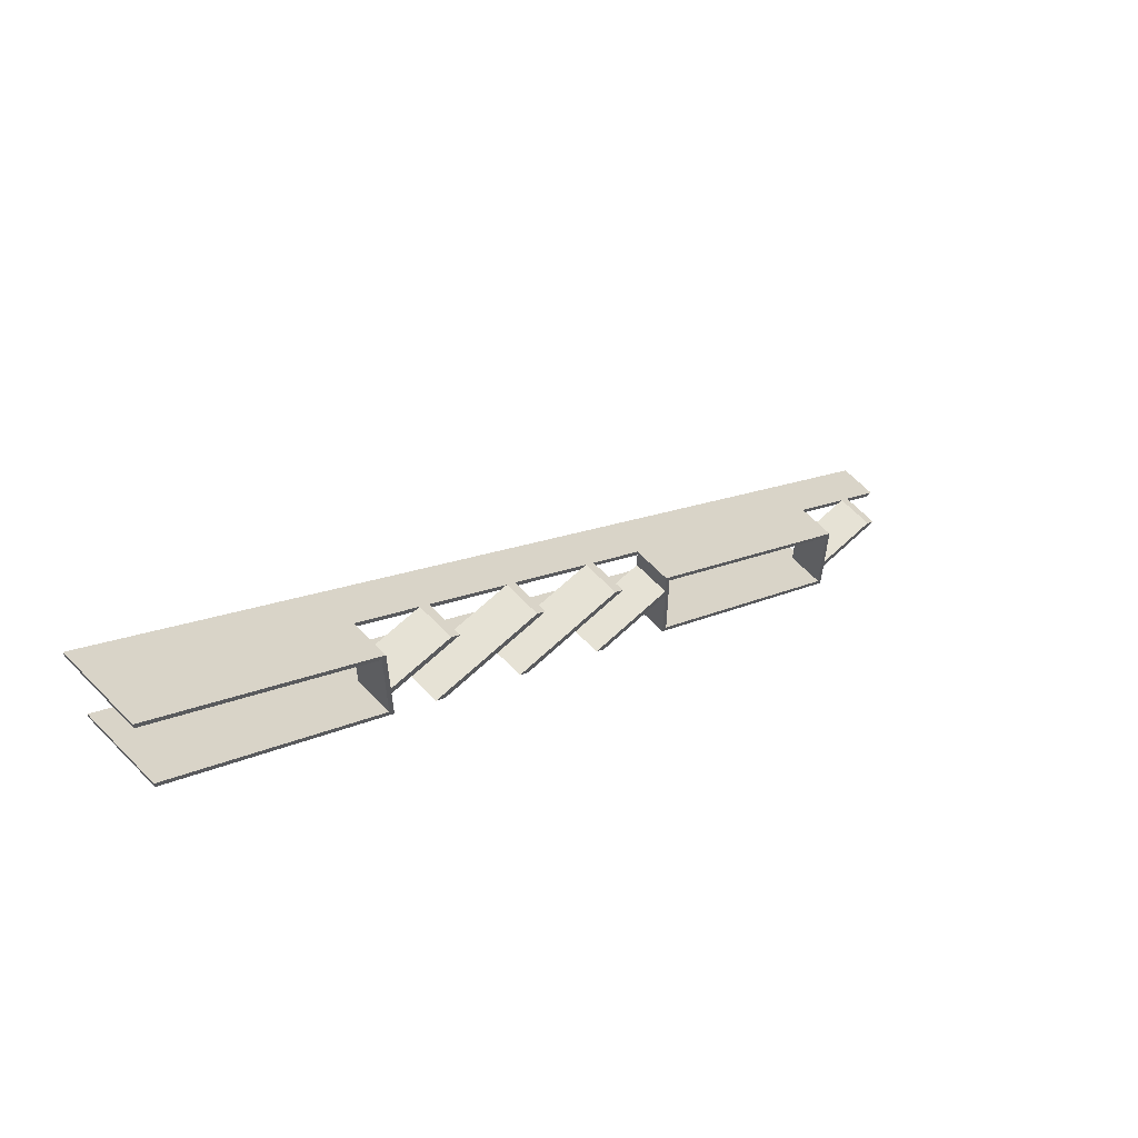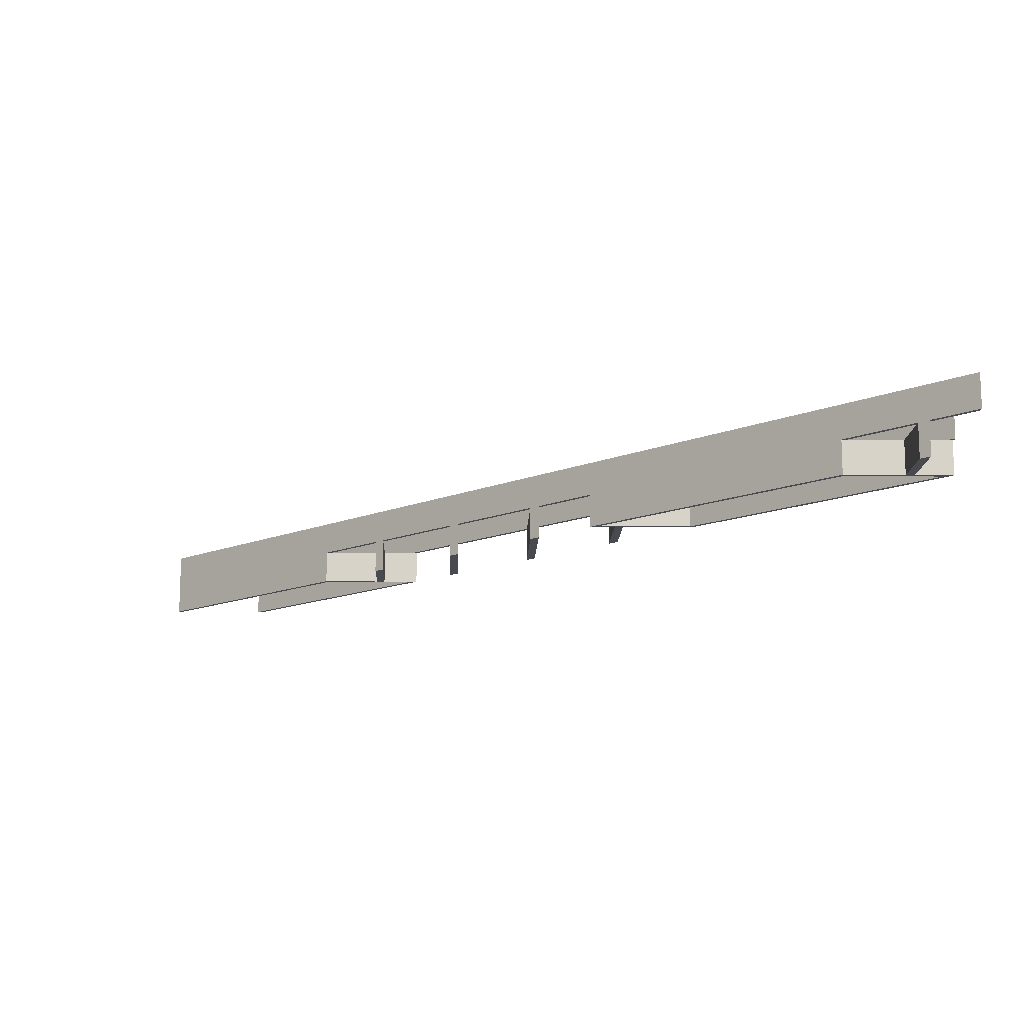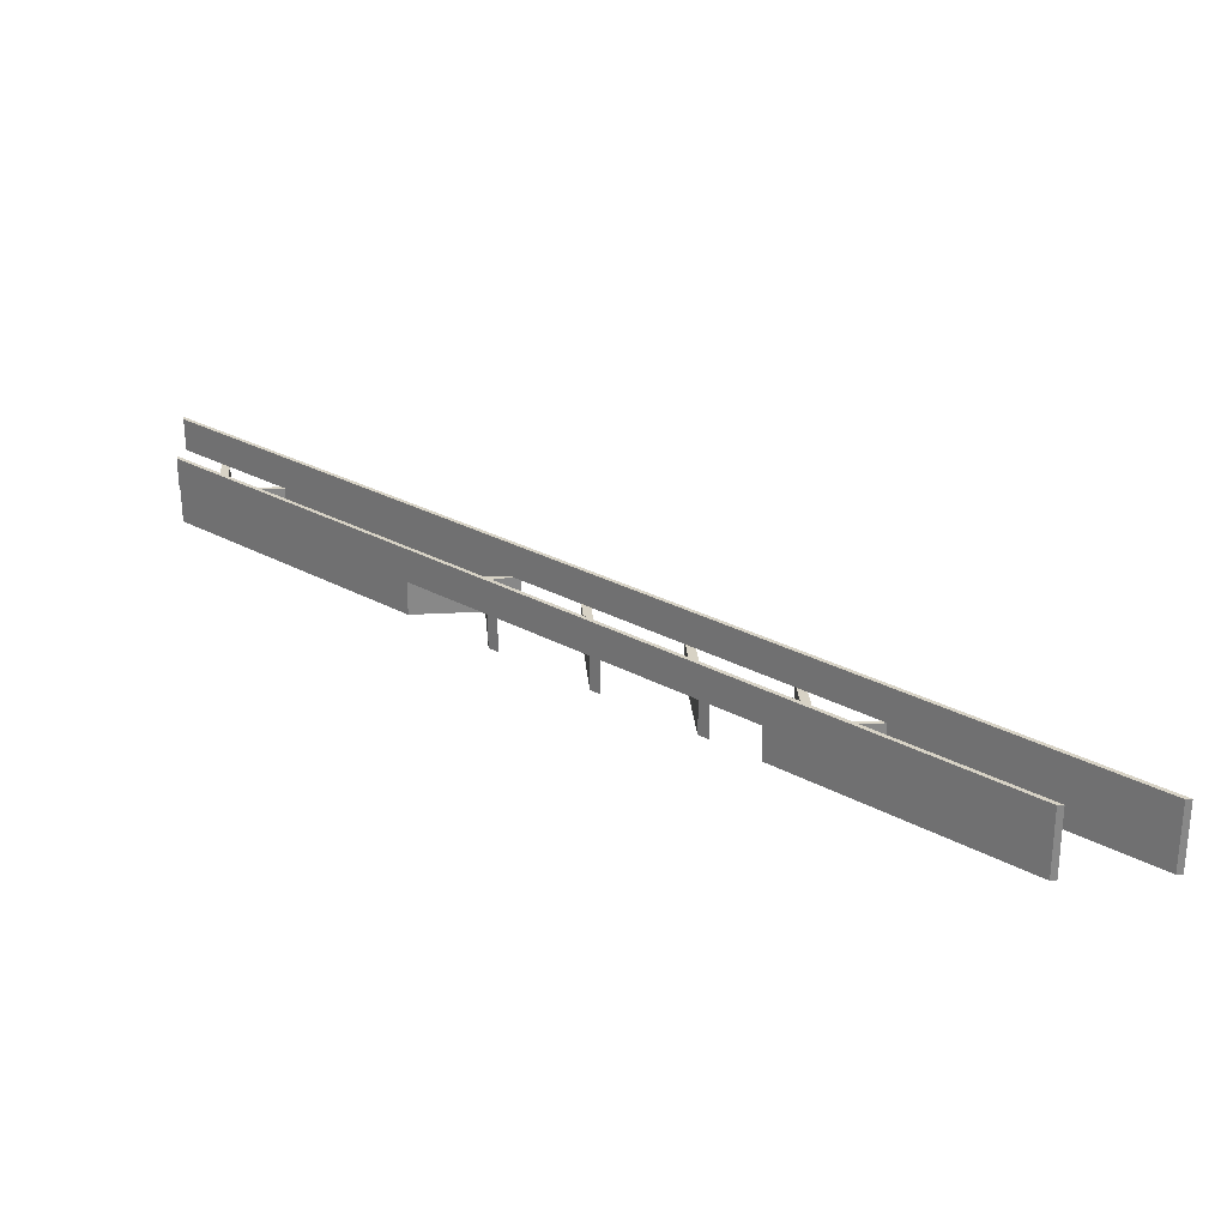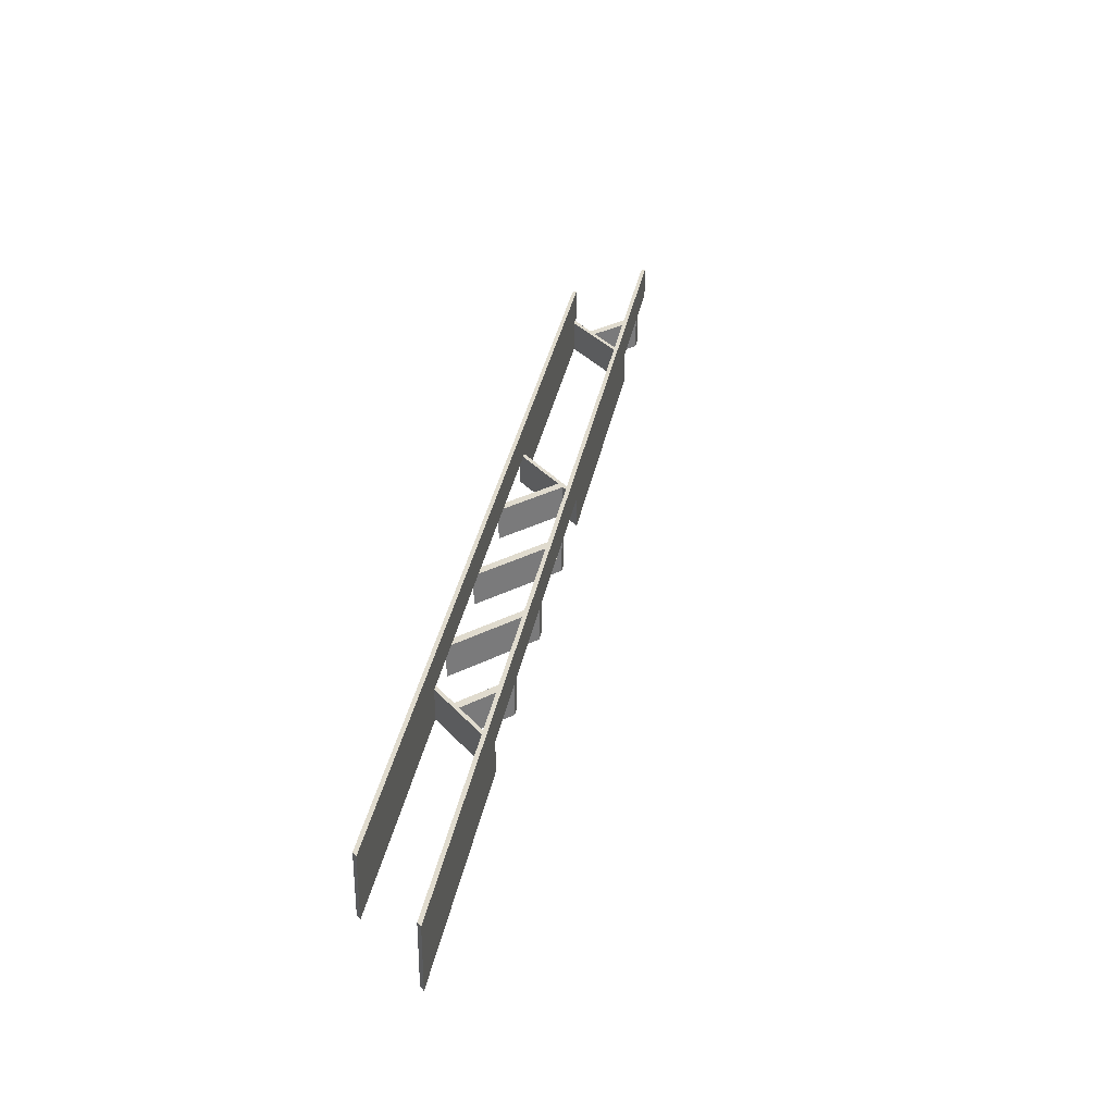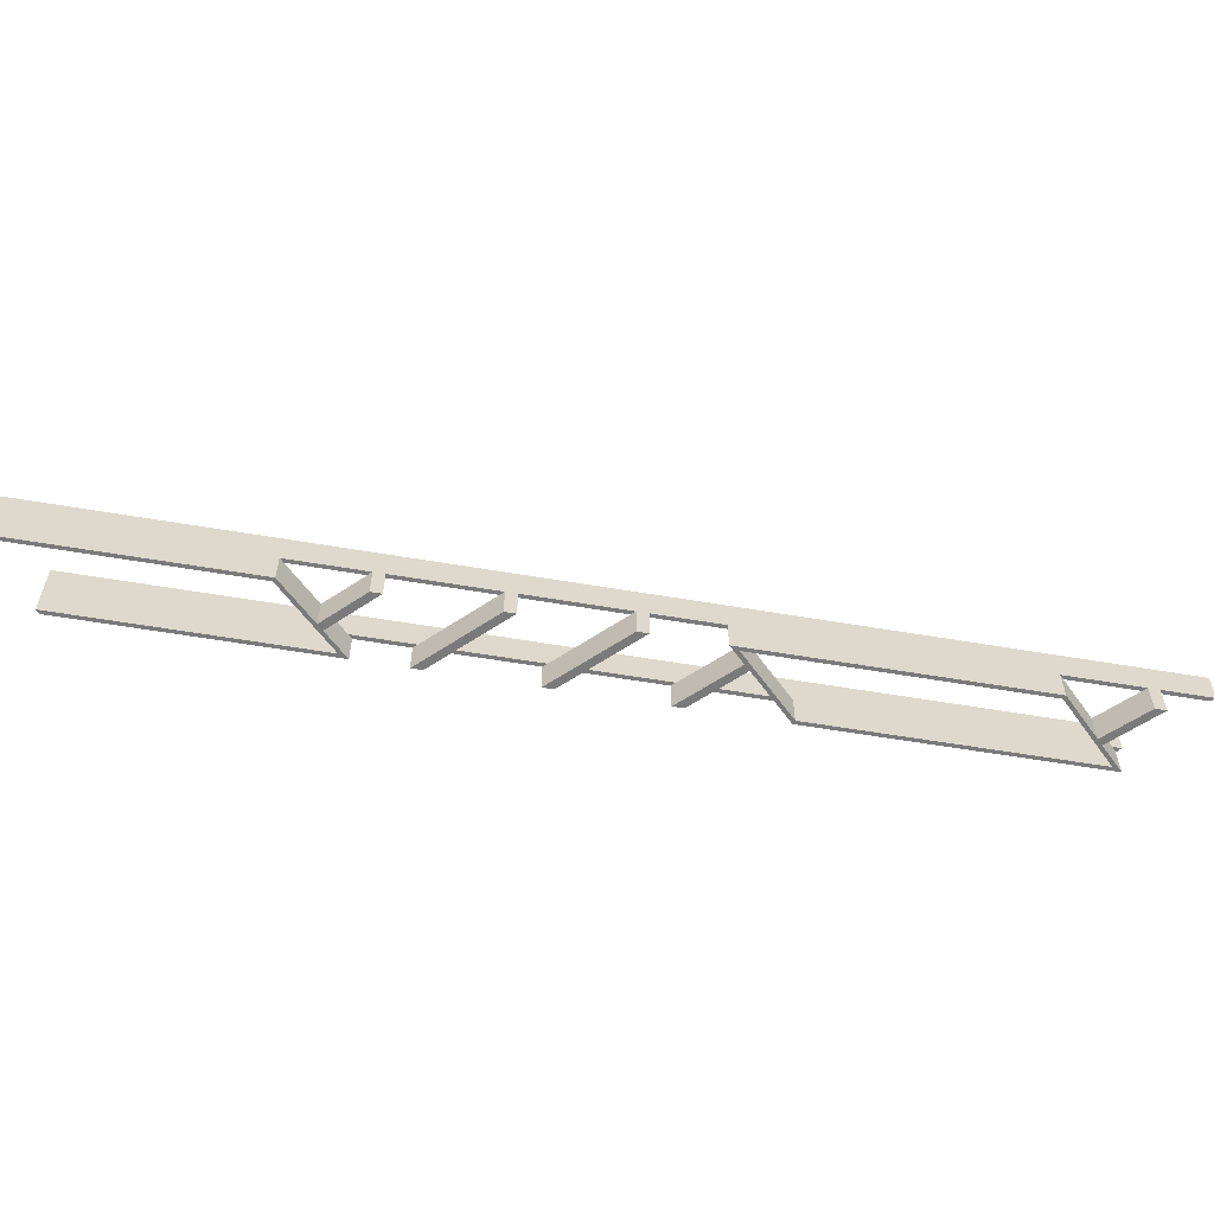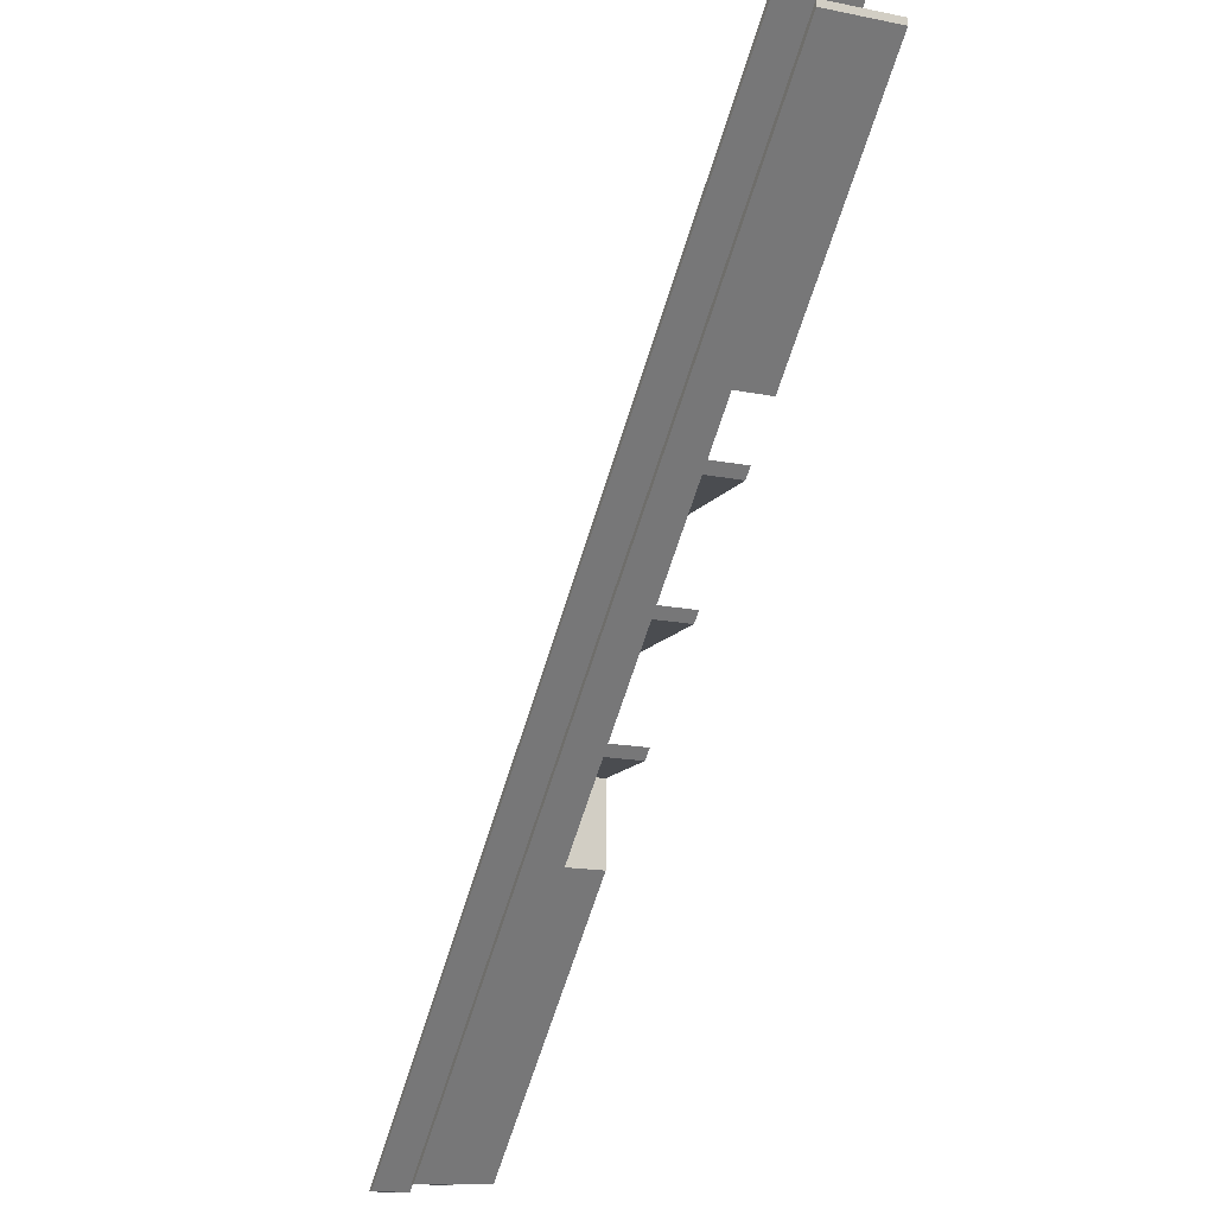
<metadata>
{"format":"obj","ext":"obj","renderer":"f3d","projection":"perspective","resolution":1024,"background":"white","views":[{"elev":64.0,"azim":136.3,"up":"+Y"},{"elev":-13.5,"azim":-91.7,"up":"+Z"},{"elev":27.5,"azim":85.1,"up":"+Z"},{"elev":33.7,"azim":145.5,"up":"+Z"},{"elev":-58.1,"azim":-145.0,"up":"+Z"},{"elev":-14.8,"azim":65.8,"up":"+Y"}]}
</metadata>
<code>
v 775 -1587 120
v 775 -1477 80
v 775 -1477 120
v 775 -1587 80
v 1375 -877.5 120
v 1600 -652.5 160
v 1600 -652.5 80
v 1375 -877.5 80
v 1025 -1227 120
v 1025 -1227 80
v 652.5 -1600 160
v 770 -1482 120
v 707.5 -1545 120
v 697.5 -1555 120
v 652.5 -1600 120
v 1370 -882.5 120
v 1307 -945 120
v 1297 -955 120
v 1207 -1045 120
v 1197 -1055 120
v 1107 -1145 120
v 1097 -1155 120
v 1030 -1222 120
v 770 -1555 120
v 770 -1592 120
v 770 -1545 120
v 761.7 -1600 160
v 761.7 -1600 120
v 1025 -1337 120
v 1025 -1337 80
v 1600 -761.7 80
v 1375 -986.7 120
v 1375 -986.7 80
v 1600 -761.7 160
v 1030 -1332 120
v 1107 -1255 120
v 1117 -1245 120
v 1207 -1155 120
v 1217 -1145 120
v 1307 -1055 120
v 1317 -1045 120
v 1370 -991.7 120
v 770 -1555 80
v 770 -1599 80
v 770 -1545 80
v 700.4 -1545 80
v 770 -1475 80
v 1030 -1339 80
v 1030 -1255 80
v 1030 -1245 80
v 1030 -1215 80
v 1114 -1255 80
v 690.4 -1555 80
v 1124 -1245 80
v 1600 -645.4 160
v 645.4 -1600 160
v 645.4 -1600 120
v 690.4 -1555 120
v 770 -1475 120
v 700.4 -1545 120
v 1030 -1255 120
v 1030 -1245 120
v 1090 -1155 120
v 1030 -1215 120
v 1190 -1055 120
v 1100 -1145 120
v 1290 -955 120
v 1200 -1045 120
v 1370 -955 120
v 1370 -945 120
v 1370 -875.4 120
v 1300 -945 120
v 1370 -955 80
v 1370 -998.8 80
v 1370 -945 80
v 1300 -945 80
v 1370 -875.4 80
v 1600 -768.8 80
v 1600 -645.4 80
v 1290 -955 80
v 770 -1599 120
v 1324 -1045 120
v 1370 -998.8 120
v 1224 -1145 120
v 1314 -1055 120
v 1124 -1245 120
v 1214 -1155 120
v 1030 -1339 120
v 1114 -1255 120
v 768.8 -1600 120
v 768.8 -1600 160
v 1600 -768.8 160
v 1090 -1155 80
v 1100 -1145 80
v 1190 -1055 80
v 1200 -1045 80
v 1214 -1155 80
v 1224 -1145 80
v 1314 -1055 80
v 1324 -1045 80
f 1 2 3
f 4 2 1
f 7 6 5
f 8 7 5
f 10 9 2
f 2 9 3
f 12 3 11
f 13 12 11
f 14 13 11
f 15 14 11
f 5 6 11
f 16 5 11
f 17 16 11
f 18 17 11
f 19 18 11
f 20 19 11
f 21 20 11
f 22 21 11
f 23 22 11
f 9 23 11
f 3 9 11
f 25 1 24
f 12 26 3
f 24 26 13
f 13 14 24
f 24 1 3
f 26 24 3
f 25 28 27
f 1 25 27
f 4 1 29
f 30 4 29
f 1 27 29
f 33 32 31
f 31 32 34
f 29 27 34
f 35 29 34
f 36 35 34
f 37 36 34
f 38 37 34
f 39 38 34
f 40 39 34
f 41 40 34
f 42 41 34
f 32 42 34
f 4 44 43
f 43 46 45
f 4 43 45
f 45 47 2
f 44 4 48
f 48 30 49
f 50 49 10
f 50 10 51
f 49 50 52
f 46 43 53
f 52 50 54
f 10 47 51
f 45 2 4
f 47 10 2
f 49 30 10
f 48 4 30
f 11 6 55
f 56 11 55
f 56 57 11
f 57 15 11
f 58 14 15
f 58 15 57
f 59 12 13
f 59 13 60
f 10 30 29
f 10 29 9
f 29 35 61
f 61 36 62
f 61 62 9
f 9 62 23
f 61 9 29
f 36 37 62
f 63 22 23
f 64 63 23
f 22 38 21
f 38 39 21
f 65 20 21
f 65 21 66
f 40 41 19
f 40 19 20
f 67 18 19
f 67 19 68
f 42 32 69
f 16 70 5
f 69 70 17
f 17 18 69
f 69 32 5
f 70 69 5
f 71 16 17
f 71 17 72
f 32 8 5
f 33 8 32
f 33 74 73
f 73 76 75
f 33 73 75
f 75 77 8
f 74 33 78
f 7 77 79
f 76 73 80
f 78 33 31
f 75 8 33
f 77 7 8
f 7 79 6
f 6 79 55
f 12 45 26
f 47 12 59
f 47 45 12
f 46 60 13
f 45 13 26
f 45 46 13
f 14 58 53
f 24 14 43
f 14 53 43
f 25 24 43
f 81 25 44
f 25 43 44
f 83 82 41
f 42 83 41
f 40 85 84
f 40 84 39
f 38 87 86
f 38 86 37
f 36 89 88
f 35 36 88
f 25 90 28
f 25 81 90
f 28 90 91
f 27 28 91
f 91 92 34
f 27 91 34
f 92 78 34
f 78 31 34
f 57 56 58
f 53 58 60
f 46 53 60
f 58 56 60
f 60 56 59
f 47 59 64
f 51 47 64
f 94 93 63
f 94 63 66
f 95 65 68
f 96 95 68
f 80 67 72
f 76 80 72
f 77 71 79
f 79 71 55
f 59 56 55
f 64 59 55
f 63 64 55
f 66 63 55
f 65 66 55
f 68 65 55
f 67 68 55
f 72 67 55
f 71 72 55
f 91 90 81
f 48 81 44
f 88 91 81
f 88 81 48
f 89 52 54
f 86 89 54
f 84 87 97
f 84 97 98
f 85 99 100
f 82 85 100
f 78 83 74
f 92 83 78
f 92 91 88
f 92 88 89
f 92 89 86
f 92 86 87
f 92 87 84
f 92 84 85
f 92 85 82
f 92 82 83
f 35 49 61
f 48 35 88
f 48 49 35
f 51 64 23
f 50 23 62
f 50 51 23
f 61 49 36
f 89 36 52
f 36 49 52
f 37 50 62
f 54 37 86
f 54 50 37
f 22 63 93
f 38 22 97
f 87 38 97
f 22 93 97
f 94 66 21
f 98 21 39
f 98 39 84
f 98 94 21
f 20 65 95
f 40 20 99
f 85 40 99
f 20 95 99
f 96 68 19
f 100 19 41
f 100 41 82
f 100 96 19
f 18 67 80
f 69 18 73
f 18 80 73
f 74 83 42
f 73 42 69
f 73 74 42
f 16 75 70
f 77 16 71
f 77 75 16
f 76 72 17
f 75 17 70
f 75 76 17
f 95 96 99
f 99 96 100
f 93 94 97
f 97 94 98

</code>
